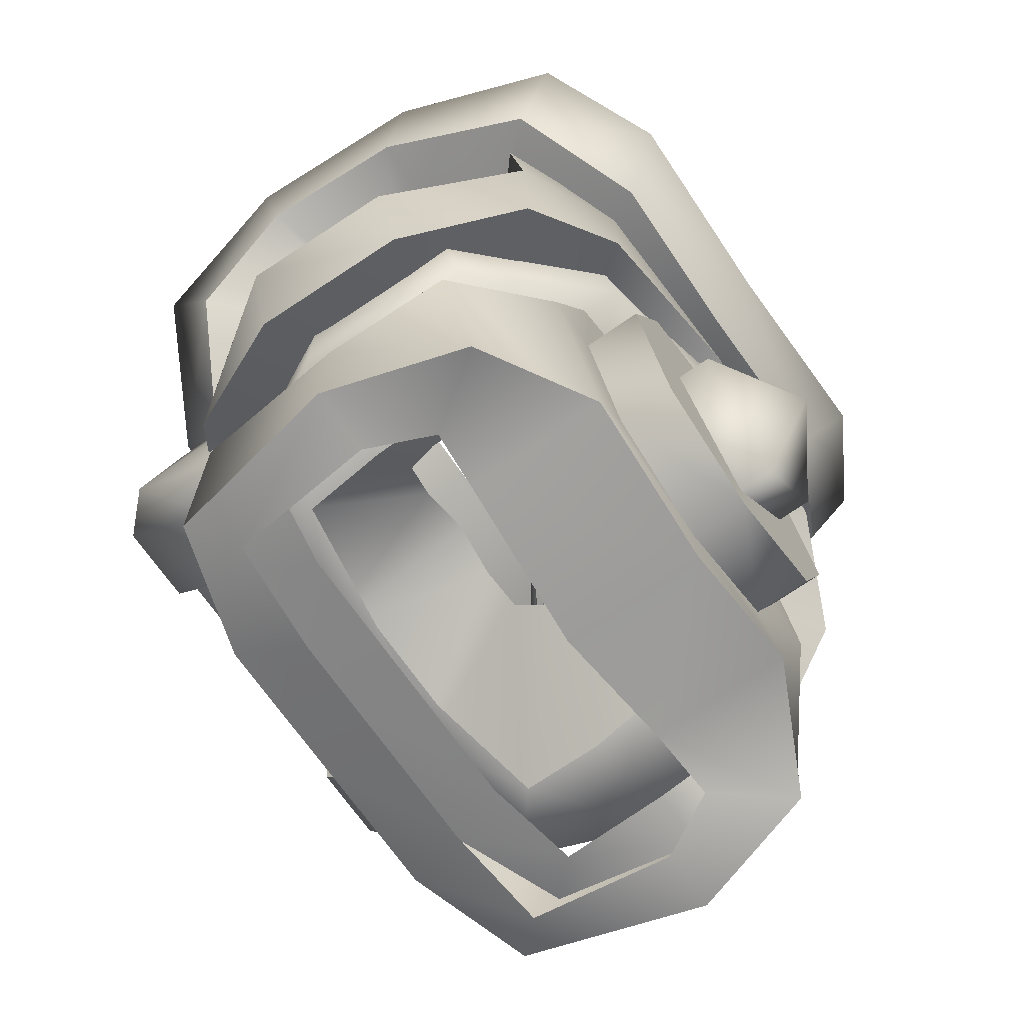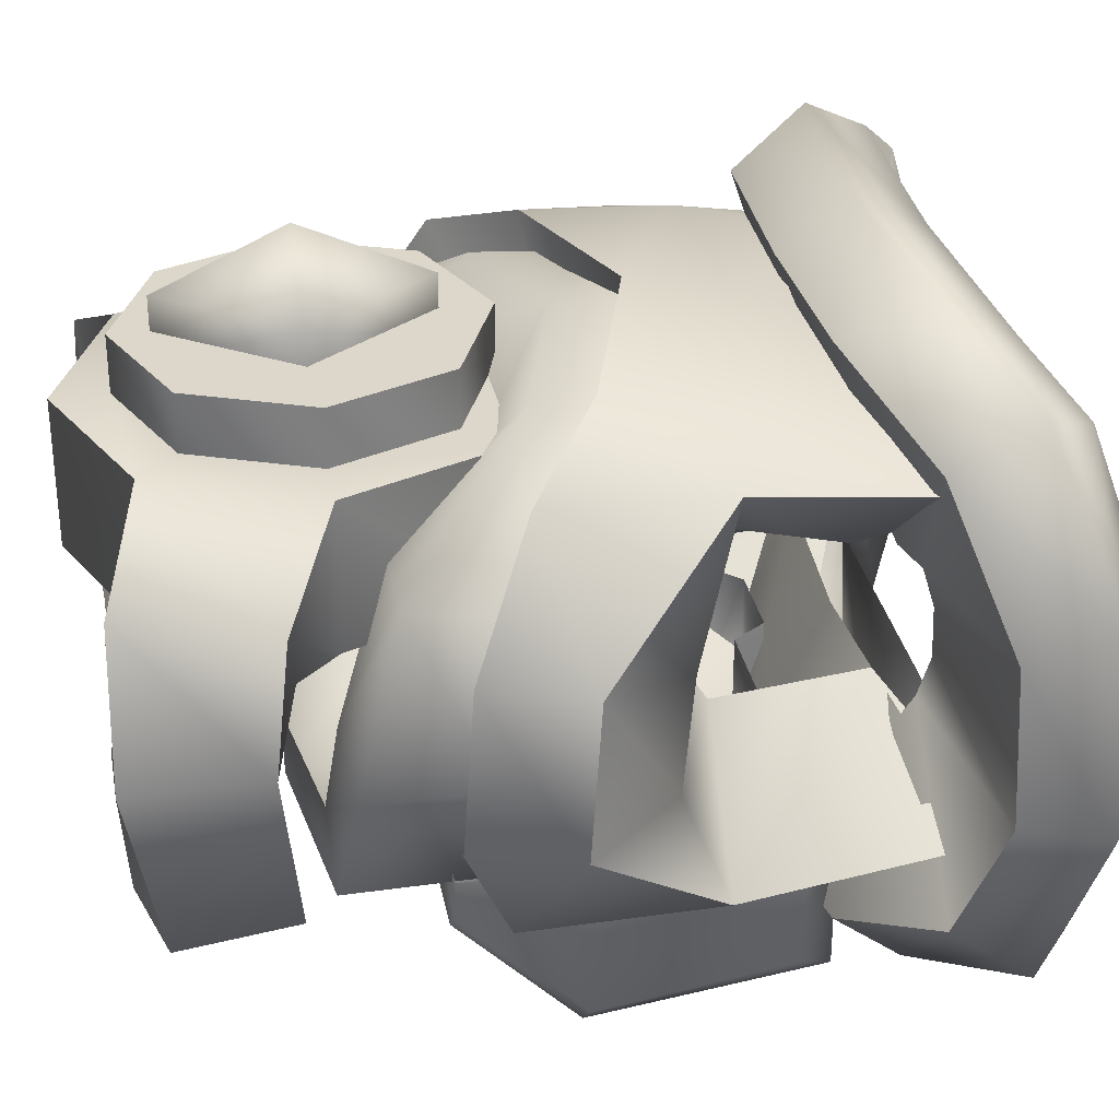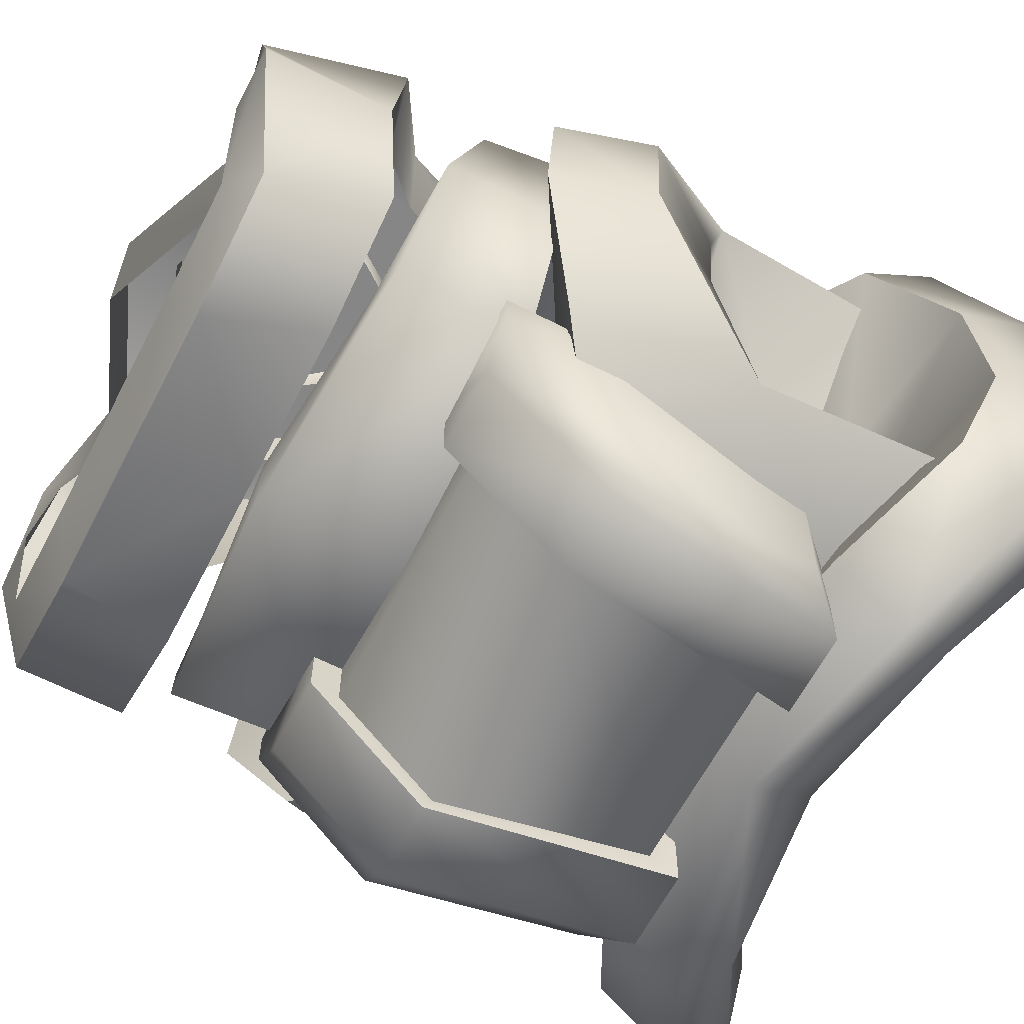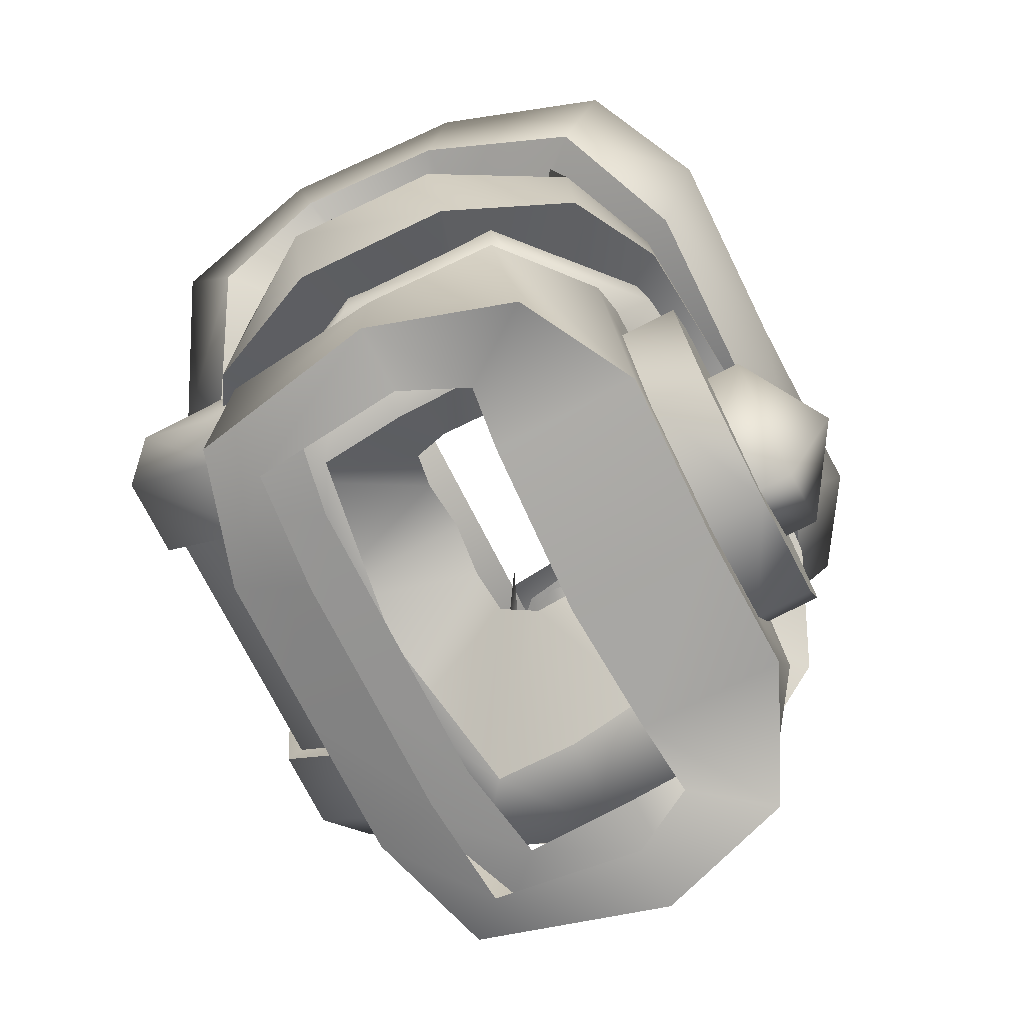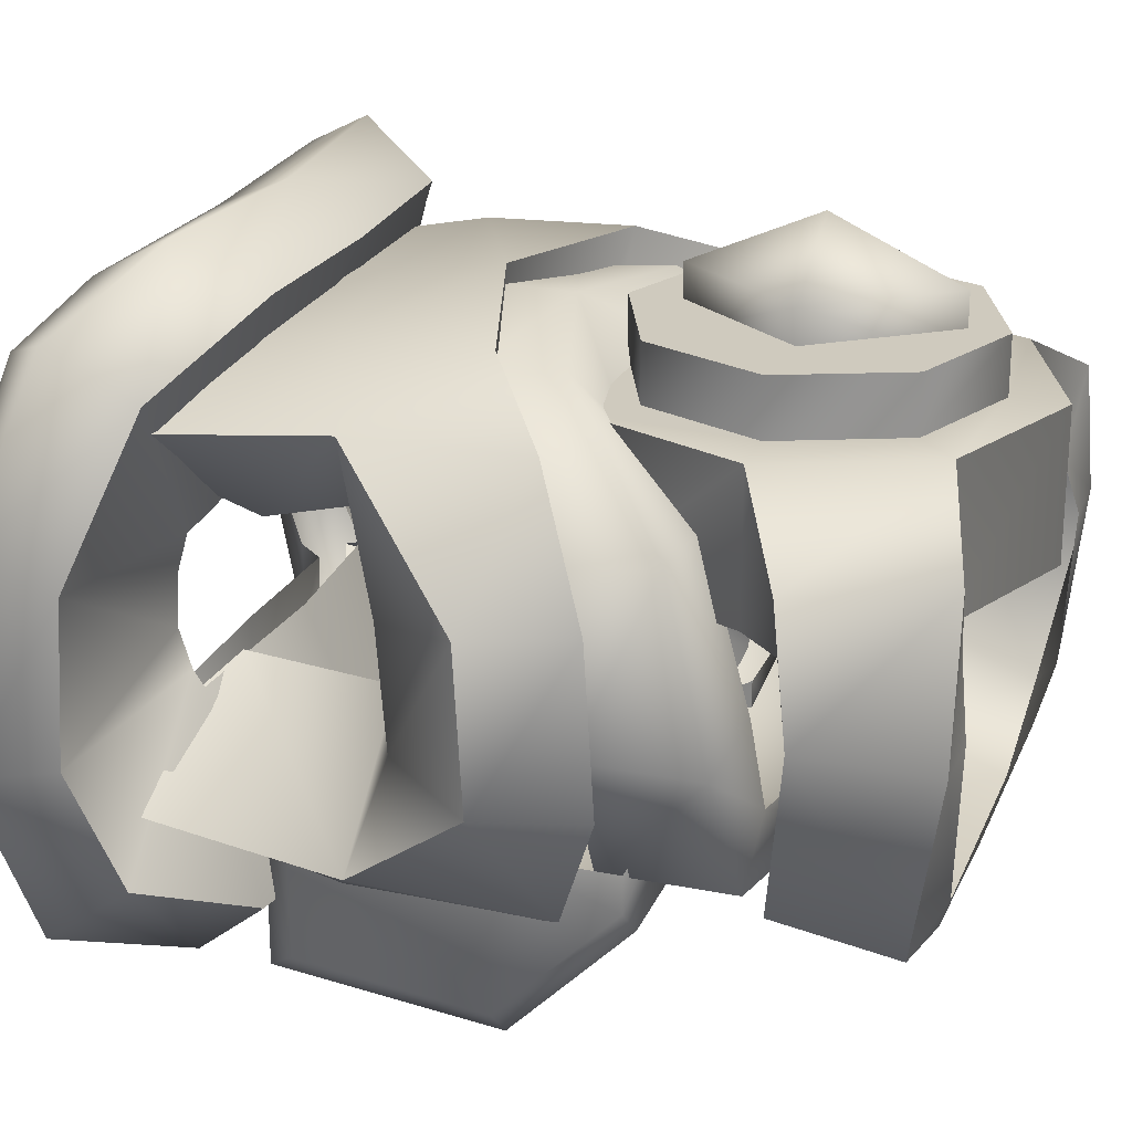
<metadata>
{"format":"obj","ext":"obj","renderer":"f3d","projection":"perspective","resolution":1024,"background":"white","views":[{"elev":-69.9,"azim":-55.1,"up":"+Y"},{"elev":30.7,"azim":79.4,"up":"+Z"},{"elev":-62.2,"azim":62.7,"up":"+Z"},{"elev":-74.5,"azim":-62.9,"up":"+Y"},{"elev":23.2,"azim":-71.0,"up":"+Z"}]}
</metadata>
<code>
g default
v 0 25.07 3.432
v 0 21.7 1.189
v 2.555 25.19 3.464
v 4.356 25.38 2.868
v 4.601 25.74 -2.242
v 2.814 24.93 -3.441
v 0 24.89 -3.375
v 2.032 24.04 1.018
v 2.02 24.42 -1.01
v 0.9713 21.15 1.196
v 1.585 20.72 0.9412
v 1.719 20.39 0.3798
v 1.745 20.34 -0.4113
v 1.528 20.72 -1.027
v 0.8846 21.12 -1.158
v 0 21.34 -1.102
v 0 23.03 -4.155
v 2.783 22.72 -3.991
v 4.628 21.89 -2.791
v 4.436 21.88 3.294
v 2.714 22.53 4.001
v 0 22.98 3.982
v 0 21.26 4.25
v 2.847 20.37 4.048
v 4.362 19.26 3.323
v 5.31 18.38 1.46
v 5.401 18.2 -0.9406
v 4.494 18.98 -2.937
v 2.75 20.23 -4.051
v 0 20.66 -3.961
v 2.288 22.05 -1.069
v 1.804 21.33 -0.1409
v 1.897 21.51 0.3986
v 2.121 22.06 1.541
v 4.945 21.08 -0.6985
v 5.856 19.72 -0.9331
v 4.868 21.25 1.066
v 5.764 19.89 1.401
v -2.555 25.19 3.464
v -4.356 25.38 2.868
v -4.601 25.74 -2.242
v -2.814 24.93 -3.441
v -2.032 24.04 1.018
v -2.02 24.42 -1.01
v -0.9713 21.15 1.196
v -1.585 20.72 0.9412
v -1.719 20.39 0.3798
v -1.745 20.34 -0.4113
v -1.528 20.72 -1.027
v -0.8846 21.12 -1.158
v -2.783 22.72 -3.991
v -4.628 21.89 -2.791
v -4.436 21.88 3.294
v -2.714 22.53 4.001
v -2.847 20.37 4.048
v -4.362 19.26 3.323
v -5.31 18.38 1.46
v -5.401 18.2 -0.9406
v -4.494 18.98 -2.937
v -2.75 20.23 -4.051
v -2.288 22.05 -1.069
v -1.804 21.33 -0.1409
v -1.897 21.51 0.3986
v -2.121 22.06 1.541
v -4.945 21.08 -0.6985
v -5.856 19.72 -0.9331
v -4.868 21.25 1.066
v -5.764 19.89 1.401
g chest_main
f 21 3 22
f 22 3 1
f 20 4 21
f 21 4 3
f 18 6 19
f 19 6 5
f 18 17 6
f 6 17 7
f 2 10 23
f 23 10 24
f 10 11 24
f 24 11 25
f 11 12 25
f 25 12 26
f 12 13 26
f 26 13 27
f 14 28 13
f 13 28 27
f 15 29 14
f 14 29 28
f 16 30 15
f 15 30 29
f 17 18 30
f 30 18 29
f 18 19 29
f 29 19 28
f 19 36 28
f 28 36 27
f 27 36 26
f 26 36 38
f 26 38 25
f 25 38 20
f 25 20 24
f 24 20 21
f 24 21 23
f 23 21 22
f 19 31 35
f 35 31 32
f 32 33 35
f 35 33 37
f 5 9 19
f 19 9 31
f 34 8 20
f 20 8 4
f 33 34 37
f 37 34 20
f 37 38 35
f 35 38 36
f 35 36 19
f 37 20 38
f 54 22 39
f 39 22 1
f 39 40 54
f 54 40 53
f 41 42 52
f 52 42 51
f 51 42 17
f 17 42 7
f 2 23 45
f 45 23 55
f 45 55 46
f 46 55 56
f 46 56 47
f 47 56 57
f 47 57 48
f 48 57 58
f 58 59 48
f 48 59 49
f 59 60 49
f 49 60 50
f 60 30 50
f 50 30 16
f 60 51 30
f 30 51 17
f 59 52 60
f 60 52 51
f 58 66 59
f 59 66 52
f 58 57 66
f 66 57 68
f 57 56 68
f 68 56 53
f 56 55 53
f 53 55 54
f 22 54 23
f 23 54 55
f 52 65 61
f 61 65 62
f 67 63 65
f 65 63 62
f 61 44 52
f 52 44 41
f 64 53 43
f 43 53 40
f 53 64 67
f 67 64 63
f 66 68 65
f 65 68 67
f 65 52 66
f 67 68 53
g default
v 0 17 4.014
v 1.806 18.81 4.014
v -0 19.55 4.014
v 0 14.45 4.014
v 1.806 15.19 4.014
v 2.554 17 4.014
v -1.806 18.81 4.014
v -1.806 15.19 4.014
v -2.554 17 4.014
v -1.383 16.91 4.525
v 0.00967 15.02 4.525
v 0.00967 18.81 4.525
v 1.402 16.91 4.525
v 0.00967 18.81 3.597
v 1.402 16.91 3.597
v -1.383 16.91 3.597
v 0.00967 15.02 3.597
v 0.009671 16.91 5.39
g crystal_belt
f 70 71 69
f 72 73 69
f 73 74 69
f 74 70 69
f 75 69 71
f 72 69 76
f 76 69 77
f 77 69 75
f 86 79 81
f 80 81 82
f 82 81 83
f 84 85 78
f 78 85 79
f 79 85 81
f 81 85 83
f 84 78 82
f 82 78 80
f 78 79 86
f 80 86 81
f 78 86 80
g default
v -2.981 16.93 -0.4403
v -4.728 16.97 -0.5
v -4.728 18.78 -0.5
v 0 20.27 3.955
v 0 21.32 3.955
v 0 19.2 2.999
v -2.547 21.09 3.497
v -2.345 19.59 3.687
v -1.756 19.01 2.798
v -4.637 18.92 1.962
v -4.439 17.67 2.129
v -2.865 17.64 2.007
v 0 18.79 -3.125
v 0 16.43 -3.125
v 0 16.43 -2.104
v -2.895 16.73 -1.727
v -3.849 16.75 -2.494
v -3.659 18.78 -2.614
v 2.981 16.93 -0.4403
v 4.728 16.97 -0.5
v 4.728 18.78 -0.5
v 2.547 21.09 3.497
v 2.345 19.59 3.687
v 1.756 19.01 2.798
v 4.637 18.92 1.962
v 4.439 17.67 2.129
v 2.865 17.64 2.007
v 2.895 16.73 -1.727
v 3.849 16.75 -2.494
v 3.659 18.78 -2.614
g polySurface36
f 88 87 97
f 97 87 98
f 88 97 89
f 89 97 96
f 91 93 90
f 90 93 94
f 94 95 90
f 90 95 92
f 93 96 94
f 94 96 97
f 95 94 98
f 98 94 97
f 87 88 102
f 102 88 103
f 103 88 104
f 104 88 89
f 101 102 100
f 100 102 103
f 103 104 100
f 100 104 99
f 91 90 108
f 108 90 109
f 92 110 90
f 90 110 109
f 111 112 107
f 107 112 106
f 106 112 105
f 105 112 113
f 112 111 109
f 109 111 108
f 110 113 109
f 109 113 112
f 99 116 100
f 100 116 115
f 101 100 114
f 114 100 115
f 115 106 114
f 114 106 105
f 115 116 106
f 106 116 107
g default
v 1.806 18.81 4.014
v 0 19.55 4.014
v 0 14.45 4.014
v 1.806 15.19 4.014
v 2.554 17 4.014
v 2.554 17 3.155
v 1.806 15.19 3.155
v 0 14.45 3.155
v 0 19.55 3.155
v 1.806 18.81 3.155
v 2.384 19.38 0.9399
v 0 20.37 0.9399
v 0 20.37 3.155
v 2.384 19.38 3.155
v 0 13.63 3.155
v 2.384 14.62 0.9359
v 2.384 14.62 3.155
v 3.371 17 0.9399
v 3.371 17 3.155
v 3.885 14.01 0.1211
v 4.885 14.01 0.1211
v 3.885 15.99 0.1211
v 4.885 15.99 0.1211
v 4.216 14.07 2.235
v 3.4 14.21 1.09
v 3.976 16.35 0.94
v 4.791 16.21 2.085
v 4.599 16.27 -2.308
v 3.952 16.04 -1.694
v 3.64 14.14 -2.163
v 4.287 14.52 -2.777
v 2.719 16.27 -3.046
v 2.318 16.04 -1.981
v 1.866 14.14 -2.316
v 2.267 14.52 -3.381
v 0 16.27 -3.046
v 0 16.04 -1.981
v 0 14.14 -2.316
v 0 14.52 -3.381
v -1.806 18.81 4.014
v -1.806 15.19 4.014
v -2.554 17 4.014
v -2.554 17 3.155
v -1.806 15.19 3.155
v -1.806 18.81 3.155
v -2.384 19.38 0.9399
v -2.384 19.38 3.155
v -2.384 14.62 0.9359
v -2.384 14.62 3.155
v -3.371 17 0.9399
v -3.371 17 3.155
v -3.885 14.01 0.1211
v -4.885 14.01 0.1211
v -3.885 15.99 0.1211
v -4.885 15.99 0.1211
v -4.216 14.07 2.235
v -3.4 14.21 1.09
v -3.976 16.35 0.94
v -4.791 16.21 2.085
v -4.599 16.27 -2.308
v -3.952 16.04 -1.694
v -3.64 14.14 -2.163
v -4.287 14.52 -2.777
v -2.719 16.27 -3.046
v -2.318 16.04 -1.981
v -1.866 14.14 -2.316
v -2.267 14.52 -3.381
v 0 13.63 0.9319
g belt polySurface25
f 127 128 130
f 130 128 129
f 134 127 135
f 135 127 130
f 123 122 120
f 120 122 121
f 124 123 119
f 119 123 120
f 126 125 117
f 117 125 118
f 122 126 121
f 121 126 117
f 125 126 129
f 129 126 130
f 123 124 133
f 133 124 131
f 122 123 135
f 135 123 133
f 126 122 130
f 130 122 135
f 136 146 137
f 137 146 147
f 140 141 137
f 137 141 136
f 143 139 142
f 142 139 138
f 143 140 139
f 139 140 137
f 133 132 140
f 140 132 141
f 135 143 134
f 134 143 142
f 135 133 143
f 143 133 140
f 144 145 139
f 139 145 138
f 137 147 139
f 139 147 144
f 144 148 145
f 145 148 149
f 147 146 151
f 151 146 150
f 144 147 148
f 148 147 151
f 148 152 149
f 149 152 153
f 151 150 155
f 155 150 154
f 148 151 152
f 152 151 155
f 162 163 128
f 128 163 129
f 166 167 162
f 162 167 163
f 160 157 159
f 159 157 158
f 124 119 160
f 160 119 157
f 161 156 125
f 125 156 118
f 159 158 161
f 161 158 156
f 125 129 161
f 161 129 163
f 160 165 124
f 124 165 131
f 159 167 160
f 160 167 165
f 161 163 159
f 159 163 167
f 179 178 169
f 169 178 168
f 172 169 173
f 173 169 168
f 170 171 174
f 174 171 175
f 175 171 172
f 172 171 169
f 165 172 164
f 164 172 173
f 174 175 166
f 166 175 167
f 167 175 165
f 165 175 172
f 170 177 171
f 171 177 176
f 169 171 179
f 179 171 176
f 181 180 177
f 177 180 176
f 179 183 178
f 178 183 182
f 176 180 179
f 179 180 183
f 153 152 181
f 181 152 180
f 183 155 182
f 182 155 154
f 180 152 183
f 183 152 155
f 133 131 132
f 132 131 184
f 165 164 131
f 131 164 184
g default
v 0 23.35 4.397
v 0 25.69 1.535
v 0 24.83 1.302
v 2.764 23.41 4.438
v 4.784 24.31 3.499
v 5.599 25.2 1.139
v 5.719 25.29 -1.259
v 5.266 24.68 -3.146
v 3.337 23.66 -4.235
v 0 23.08 -4.203
v 2.649 24.46 1.317
v 2.751 24.81 0.9627
v 2.696 25.02 0.3073
v 2.738 25.03 -0.4676
v 2.778 24.83 -1.033
v 2.926 24.58 -1.202
v 0 24.39 -1.177
v 3.184 25.42 1.544
v 2.538 25.58 1.35
v 2.562 25.82 0.5687
v 2.616 25.87 -0.5505
v 2.621 25.6 -1.446
v 2.637 25.33 -1.632
v 0 25.27 -1.503
v 0 24.36 5.154
v 0 25.45 4.662
v 3.486 25.58 4.666
v 3.205 24.57 5.204
v 4.419 26.3 3.874
v 4.988 25.54 4.239
v 4.926 27.08 1.538
v 5.786 26.46 1.568
v 5.063 27.22 -1.351
v 5.925 26.6 -1.487
v 4.676 26.54 -3.833
v 5.367 25.89 -4.014
v 2.978 25.58 -4.703
v 3.218 24.74 -5.137
v 0 25.21 -4.482
v 0 24.18 -4.994
v -2.764 23.41 4.438
v -4.784 24.31 3.499
v -5.599 25.2 1.139
v -5.719 25.29 -1.259
v -5.266 24.68 -3.146
v -3.337 23.66 -4.235
v -2.649 24.46 1.317
v -2.751 24.81 0.9627
v -2.696 25.02 0.3073
v -2.738 25.03 -0.4676
v -2.778 24.83 -1.033
v -2.926 24.58 -1.202
v -3.184 25.42 1.544
v -2.538 25.58 1.35
v -2.562 25.82 0.5687
v -2.616 25.87 -0.5505
v -2.621 25.6 -1.446
v -2.637 25.33 -1.632
v -3.486 25.58 4.666
v -3.205 24.57 5.204
v -4.419 26.3 3.874
v -4.988 25.54 4.239
v -4.926 27.08 1.538
v -5.786 26.46 1.568
v -5.063 27.22 -1.351
v -5.925 26.6 -1.487
v -4.676 26.54 -3.833
v -5.367 25.89 -4.014
v -2.978 25.58 -4.703
v -3.218 24.74 -5.137
g chest_padding
f 185 188 209
f 209 188 212
f 186 210 202
f 202 210 211
f 187 195 185
f 185 195 188
f 214 212 189
f 189 212 188
f 214 189 216
f 216 189 190
f 216 190 218
f 218 190 191
f 220 218 192
f 192 218 191
f 220 192 222
f 222 192 193
f 222 193 224
f 224 193 194
f 188 195 189
f 189 195 196
f 189 196 190
f 190 196 197
f 197 198 190
f 190 198 191
f 198 199 191
f 191 199 192
f 199 200 192
f 192 200 193
f 193 200 194
f 194 200 201
f 211 213 202
f 202 213 203
f 213 215 203
f 203 215 204
f 204 215 205
f 205 215 217
f 205 217 206
f 206 217 219
f 206 219 207
f 207 219 221
f 221 223 207
f 207 223 208
f 209 212 210
f 210 212 211
f 212 214 211
f 211 214 213
f 214 216 213
f 213 216 215
f 215 216 217
f 217 216 218
f 217 218 219
f 219 218 220
f 219 220 221
f 221 220 222
f 222 224 221
f 221 224 223
f 244 225 209
f 209 225 185
f 246 226 244
f 244 226 225
f 227 226 248
f 248 226 246
f 228 227 250
f 250 227 248
f 252 229 250
f 250 229 228
f 230 229 254
f 254 229 252
f 194 230 224
f 224 230 254
f 225 231 185
f 185 231 187
f 225 226 231
f 231 226 232
f 226 227 232
f 232 227 233
f 228 234 227
f 227 234 233
f 229 235 228
f 228 235 234
f 235 229 236
f 229 230 236
f 230 194 236
f 236 194 201
f 186 237 210
f 210 237 243
f 243 237 245
f 237 238 245
f 239 247 238
f 238 247 245
f 239 240 247
f 247 240 249
f 240 241 249
f 249 241 251
f 241 242 251
f 251 242 253
f 208 223 242
f 242 223 253
f 243 244 210
f 210 244 209
f 245 246 243
f 243 246 244
f 247 248 245
f 245 248 246
f 247 249 248
f 248 249 250
f 249 251 250
f 250 251 252
f 251 253 252
f 252 253 254
f 223 224 253
f 253 224 254
g default
v 2.111 18.74 -2.647
v 1.54 23.39 -2.647
v 1.54 23.39 -5.195
v 2.111 18.74 -3.605
v 2.111 20.27 -5.195
v 2.111 18.29 -3.544
v 2.111 20.12 -5.44
v 2.111 18.29 -2.402
v 1.54 23.84 -2.402
v 1.54 23.84 -5.44
v 3.993 18.29 -2.402
v 3.993 20.08 -2.402
v 3.993 18.29 -2.973
v 3.386 18.29 -3.544
v 3.386 20.12 -5.44
v 3.993 20.11 -4.83
v 2.815 23.84 -2.402
v 3.422 23.23 -2.402
v 3.422 23.23 -4.869
v 2.815 23.84 -5.44
v -2.111 18.74 -2.647
v -1.54 23.39 -2.647
v -1.54 23.39 -5.195
v -2.111 18.74 -3.605
v -2.111 20.27 -5.195
v -2.111 18.29 -3.544
v -2.111 20.12 -5.44
v -2.111 18.29 -2.402
v -1.54 23.84 -2.402
v -1.54 23.84 -5.44
v -3.993 18.29 -2.402
v -3.993 20.08 -2.402
v -3.993 18.29 -2.973
v -3.386 18.29 -3.544
v -3.386 20.12 -5.44
v -3.993 20.11 -4.83
v -2.815 23.84 -2.402
v -3.422 23.23 -2.402
v -3.422 23.23 -4.869
v -2.815 23.84 -5.44
g backpack
f 270 266 267
f 267 266 265
f 266 270 272
f 272 270 273
f 258 255 278
f 278 255 275
f 259 258 279
f 279 258 278
f 257 259 277
f 277 259 279
f 276 256 277
f 277 256 257
f 259 261 258
f 258 261 260
f 258 260 255
f 255 260 262
f 256 263 257
f 257 263 264
f 264 261 257
f 257 261 259
f 261 269 260
f 260 269 268
f 260 268 262
f 262 268 267
f 263 271 264
f 264 271 274
f 264 274 261
f 261 274 269
f 269 270 268
f 268 270 267
f 274 273 269
f 269 273 270
f 272 273 271
f 271 273 274
f 290 287 286
f 286 287 285
f 293 290 292
f 292 290 286
f 279 278 281
f 281 278 280
f 278 275 280
f 280 275 282
f 276 277 283
f 283 277 284
f 279 281 277
f 277 281 284
f 281 280 289
f 289 280 288
f 287 282 285
f 283 284 291
f 291 284 294
f 284 281 294
f 294 281 289
f 287 290 288
f 288 290 289
f 290 293 289
f 289 293 294
f 292 291 293
f 293 291 294
f 262 267 265
f 280 282 288
f 288 282 287

</code>
